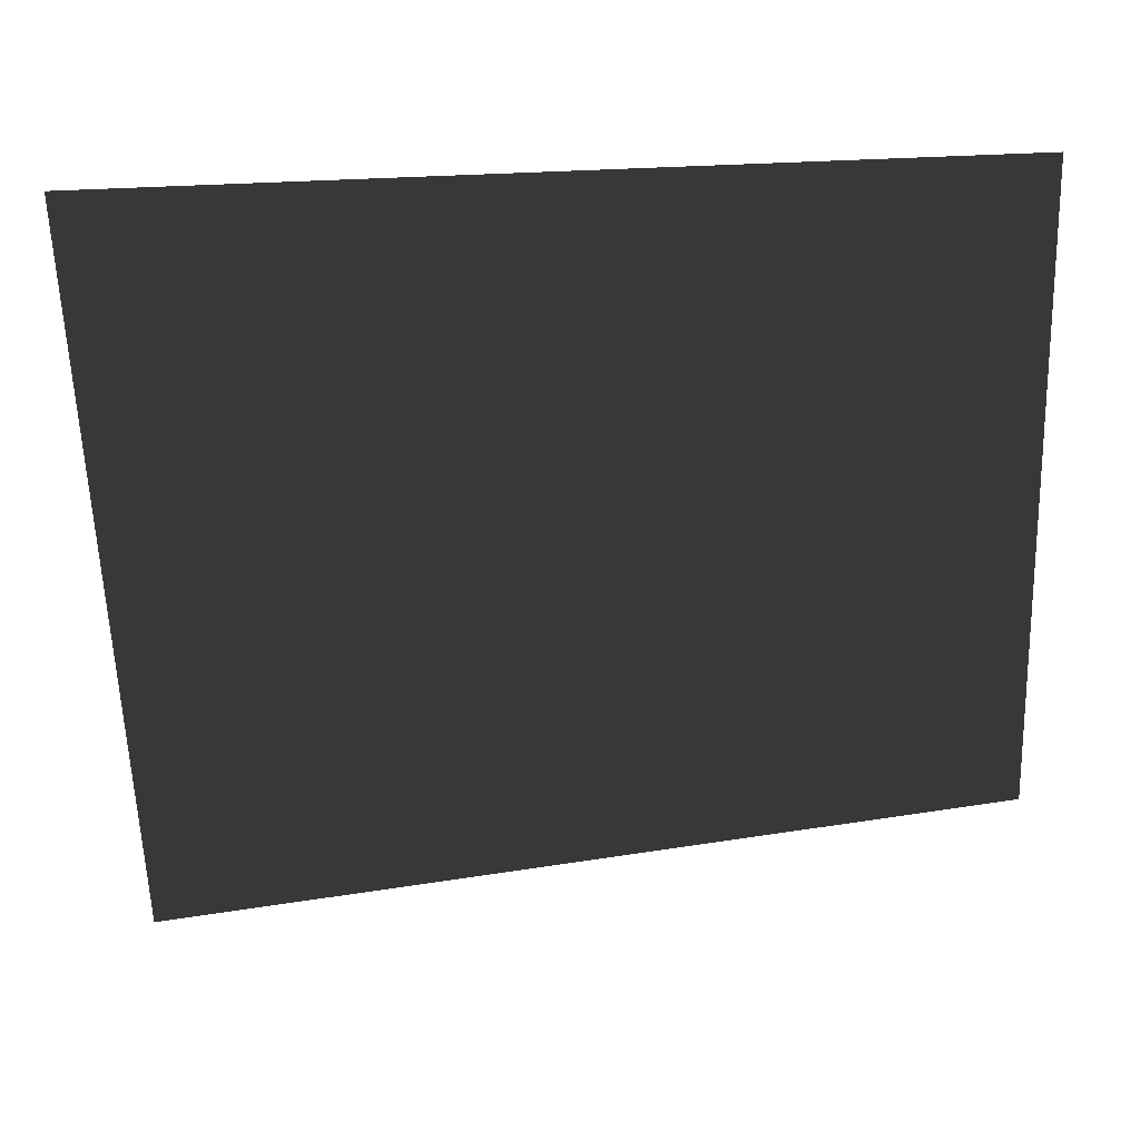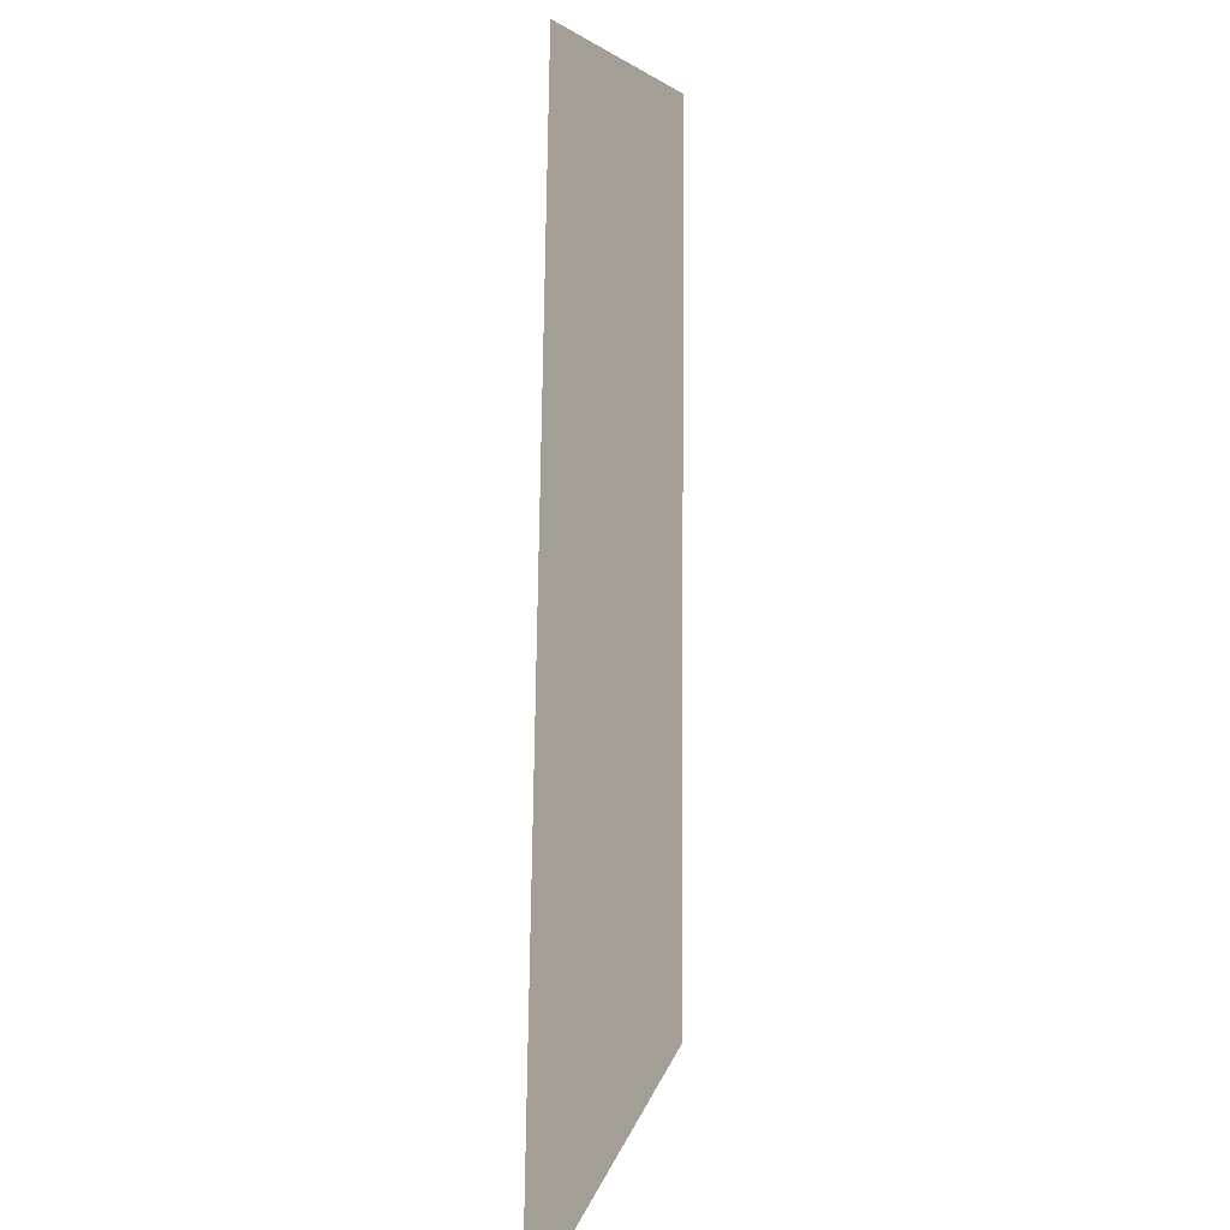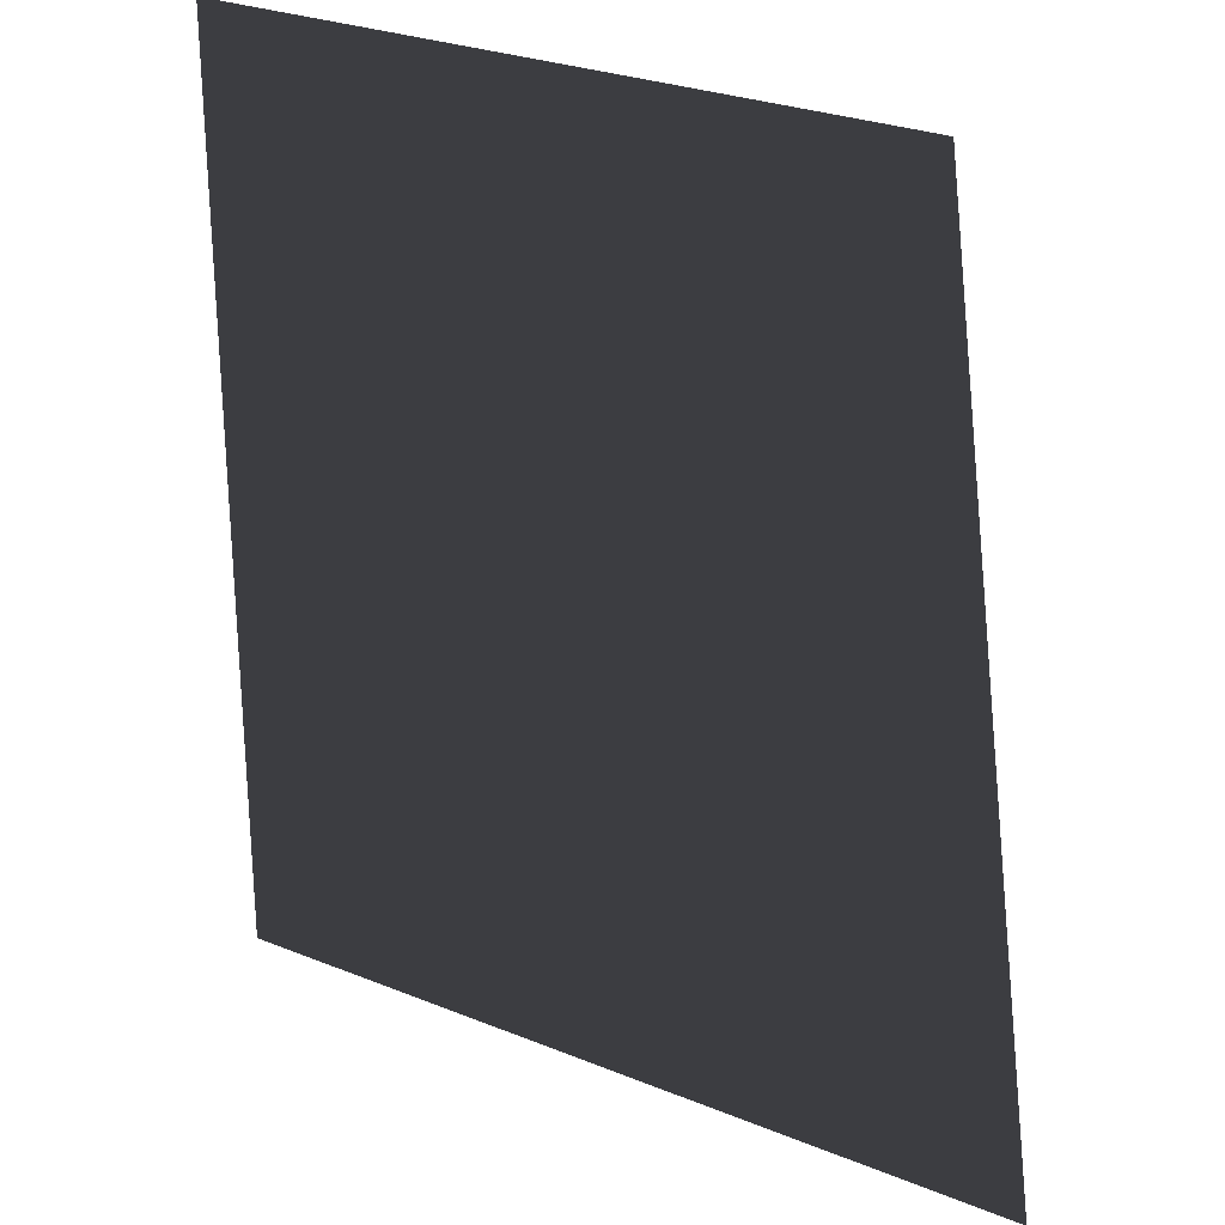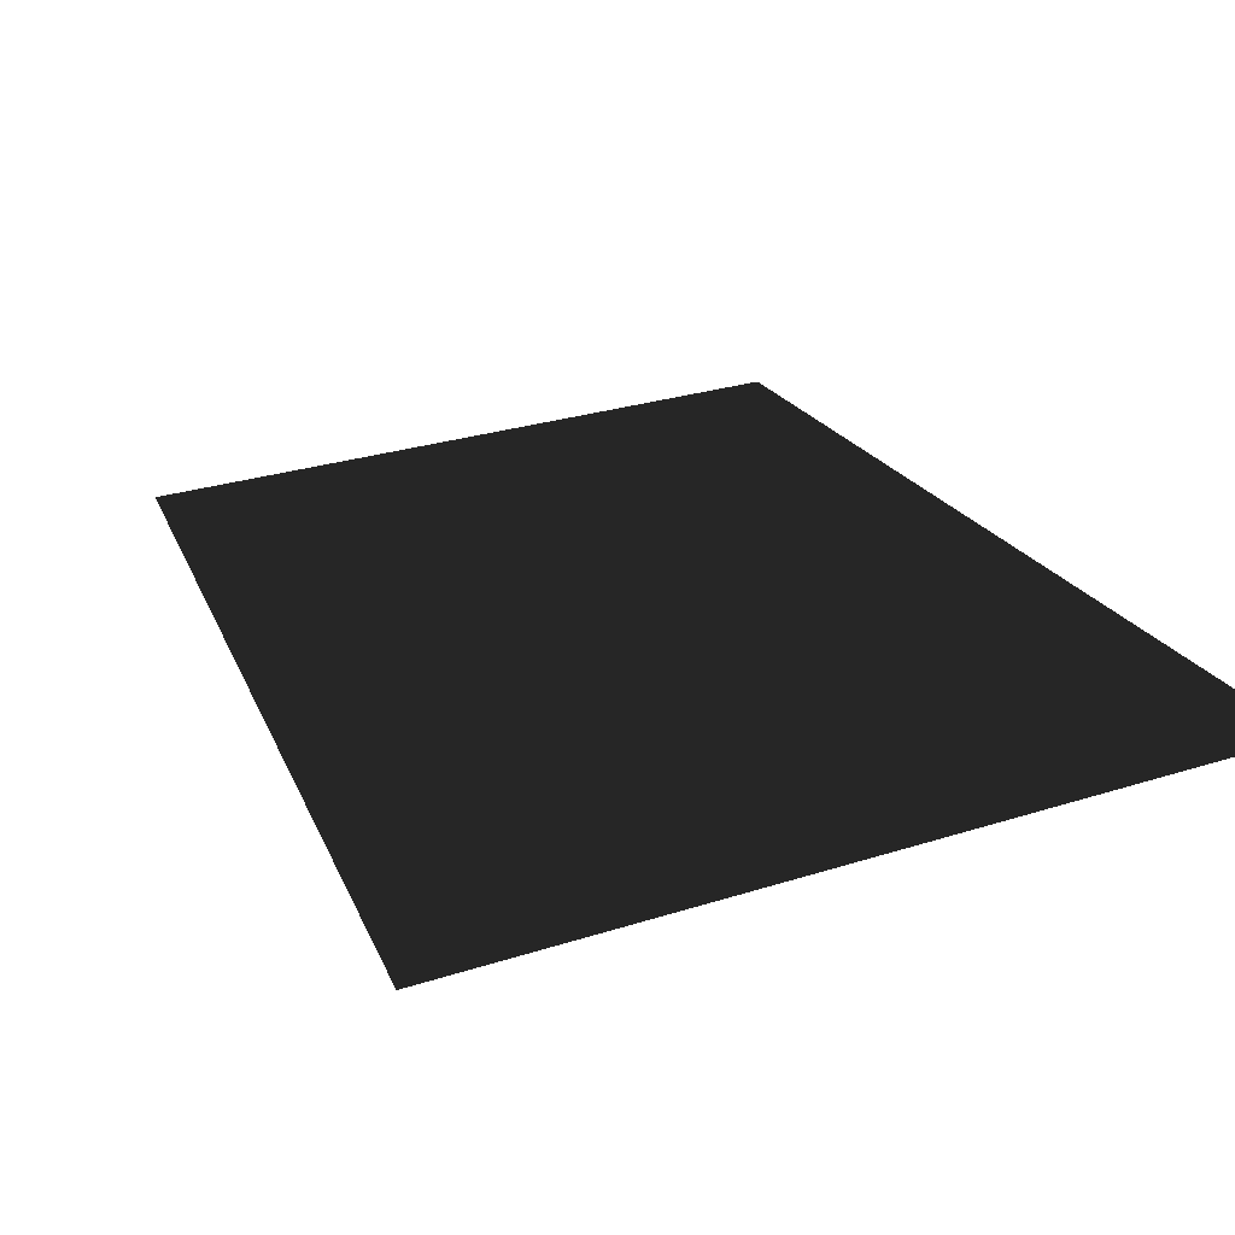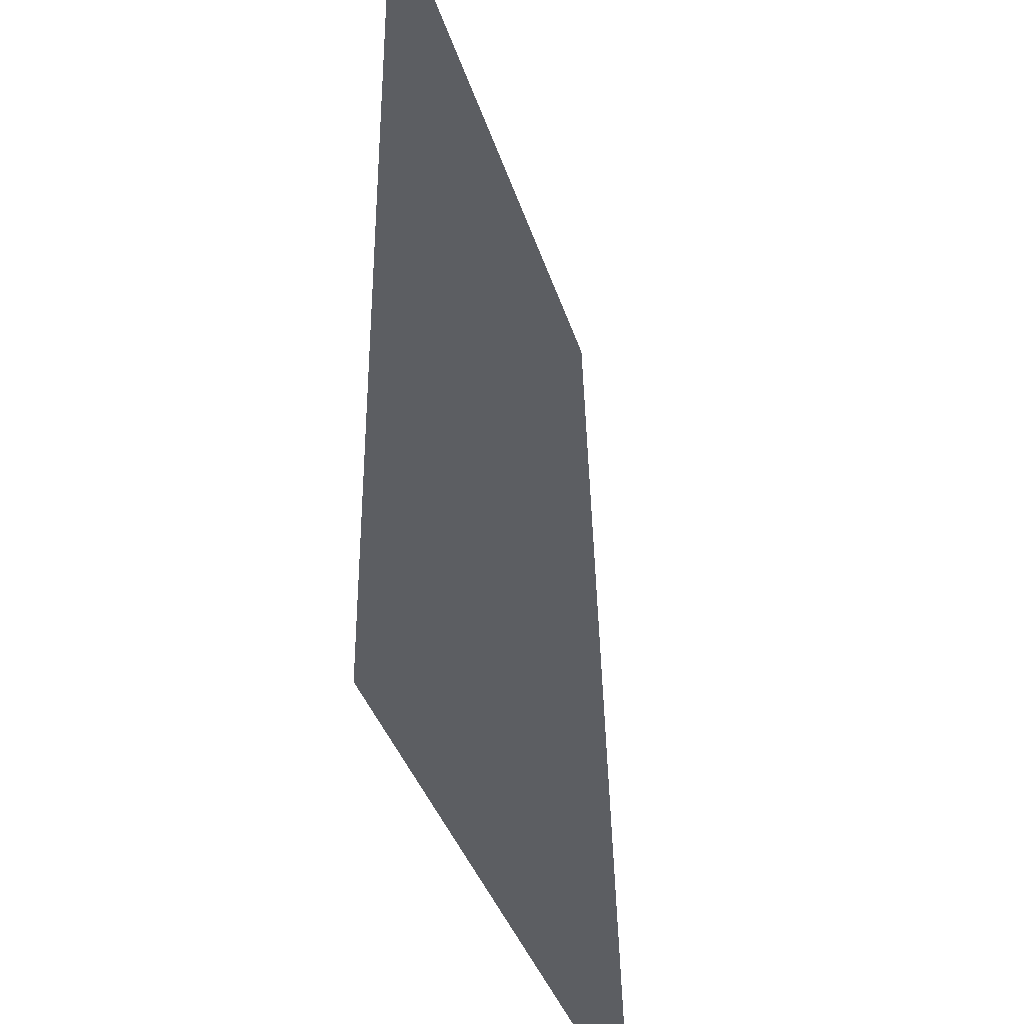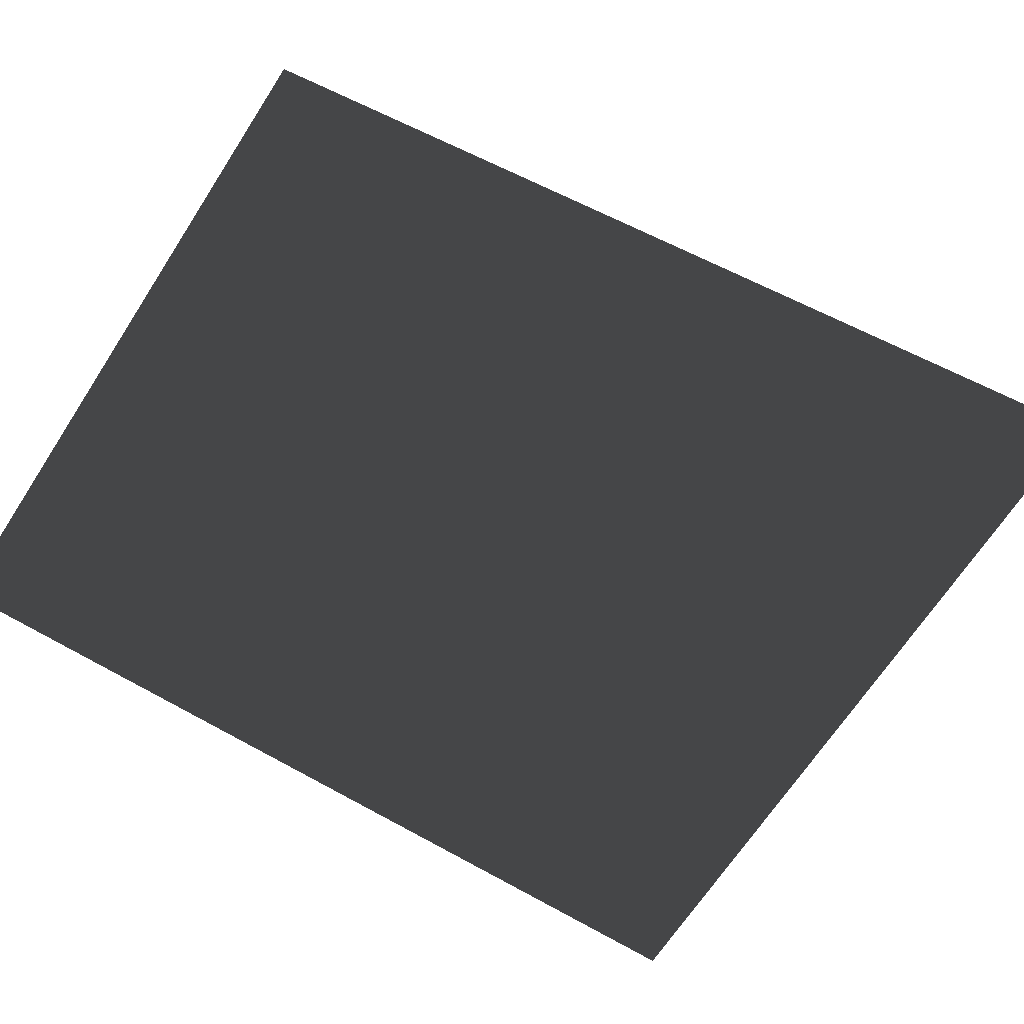
<metadata>
{"format":"obj","ext":"obj","renderer":"f3d","projection":"perspective","resolution":1024,"background":"white","views":[{"elev":-61.6,"azim":92.3,"up":"+Z"},{"elev":5.3,"azim":-80.8,"up":"+Y"},{"elev":26.2,"azim":-147.4,"up":"+Y"},{"elev":26.1,"azim":-27.0,"up":"+Z"},{"elev":-37.5,"azim":106.8,"up":"+Y"},{"elev":-66.0,"azim":-122.4,"up":"+Z"}]}
</metadata>
<code>
v -749.5 231.5 -6.911
v -745.3 263.4 -6.911
v -721 263.6 -6.911
v -721 231.5 -6.911
g Terrain_Main_32065_567
f 1 3 2
f 1 4 3

</code>
